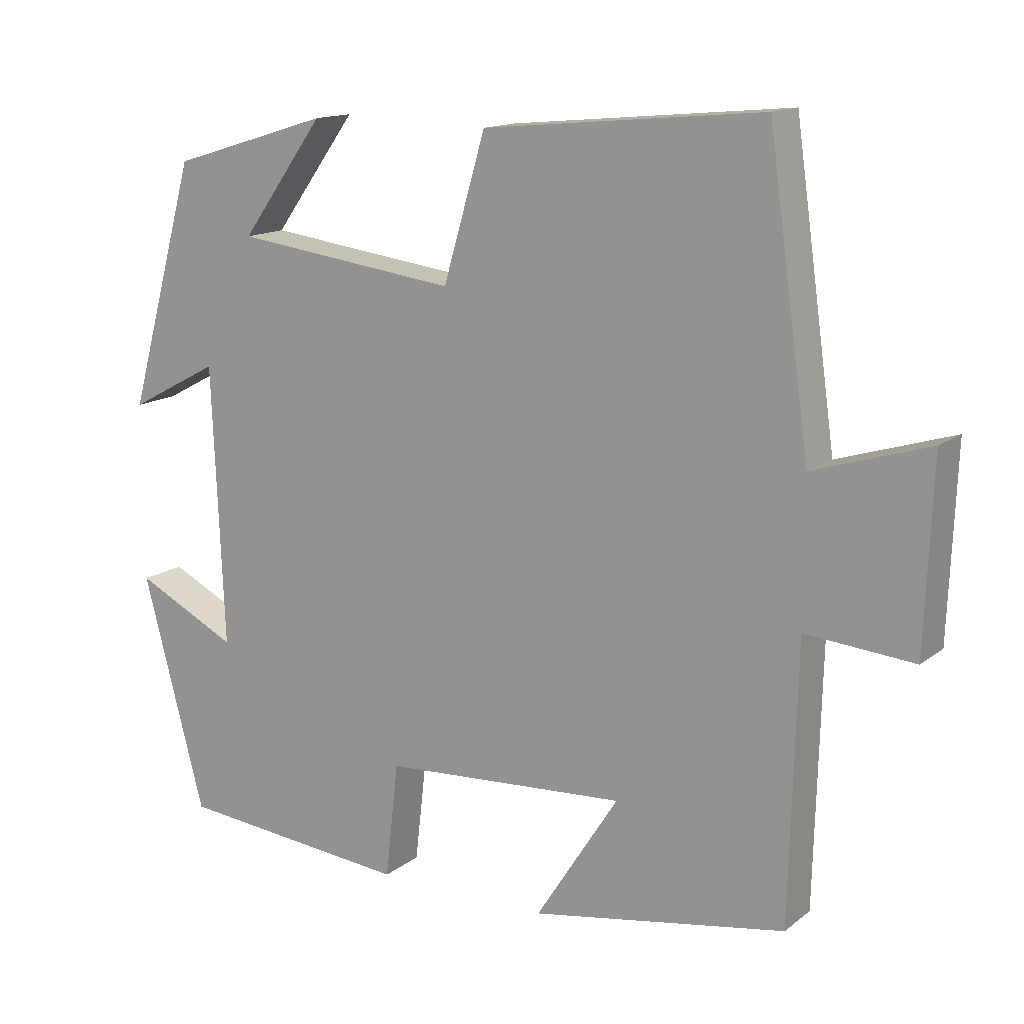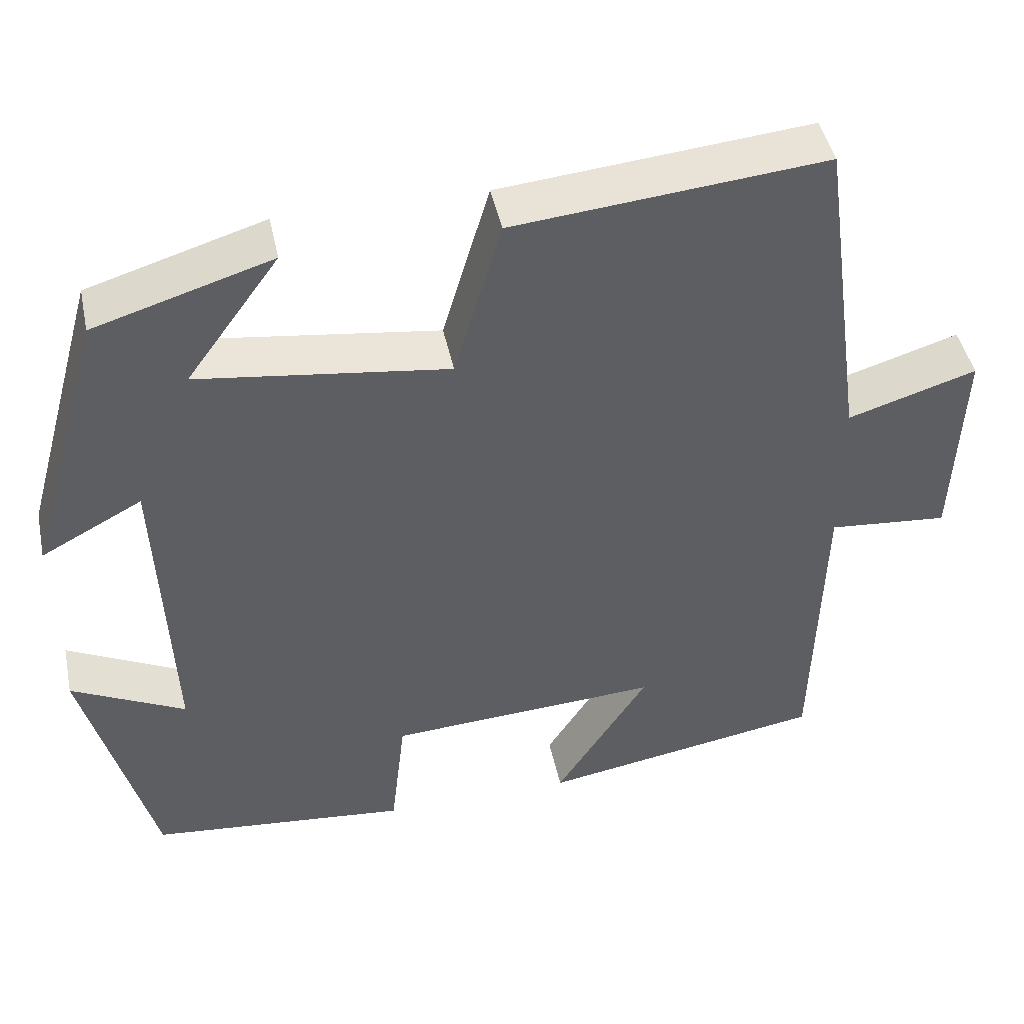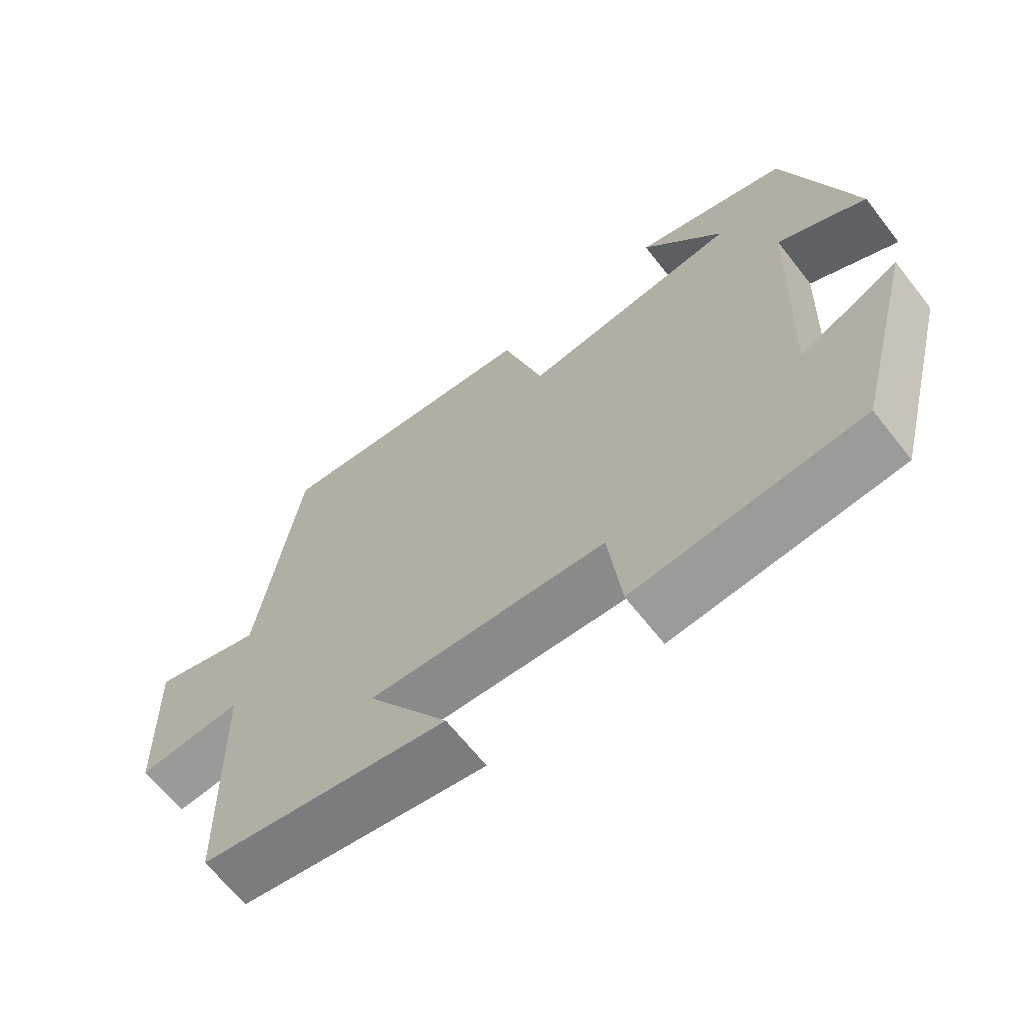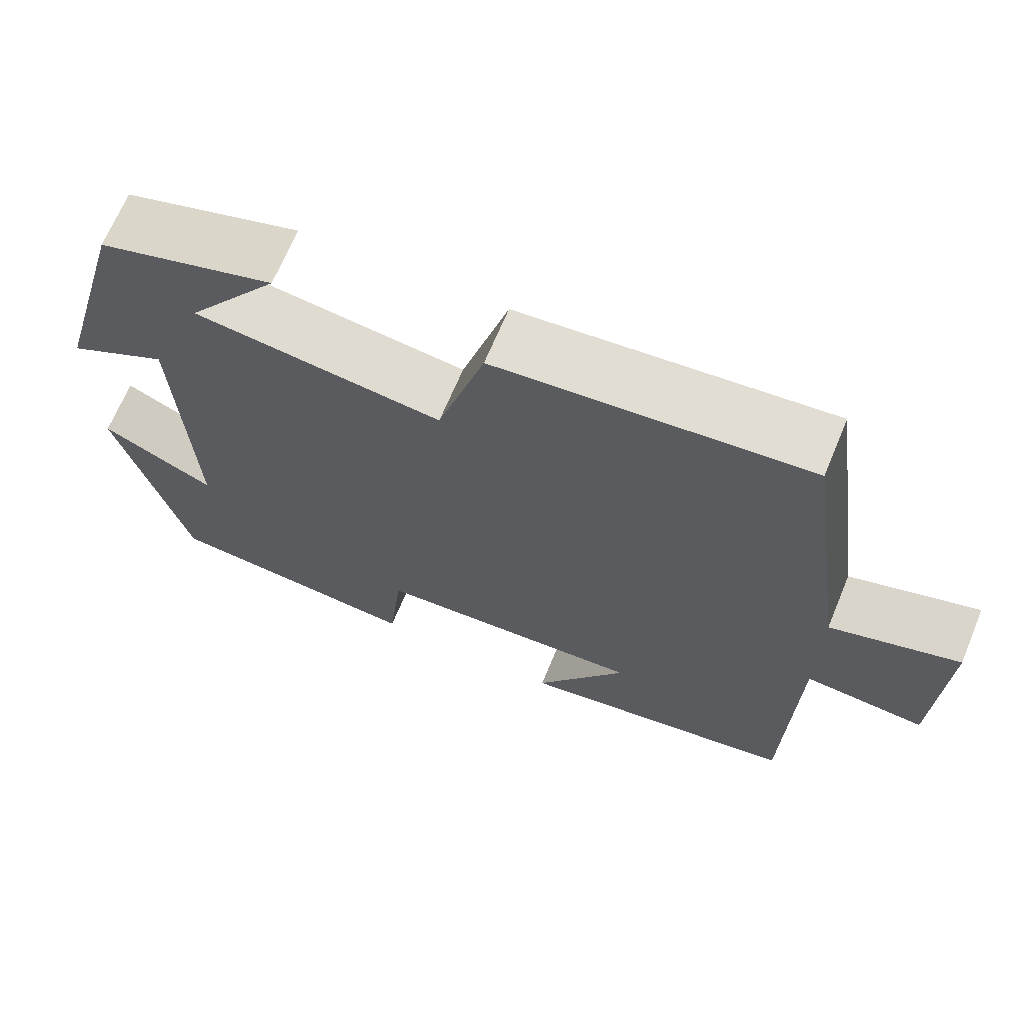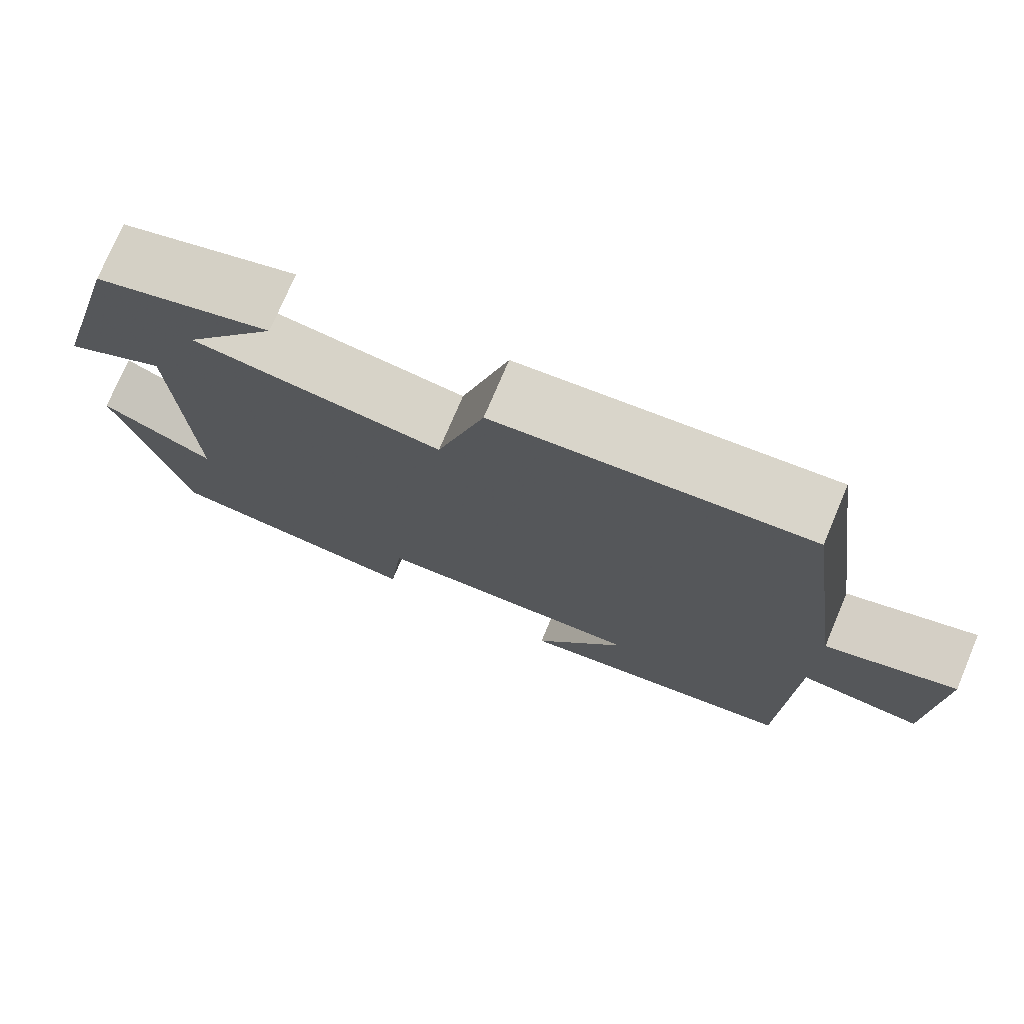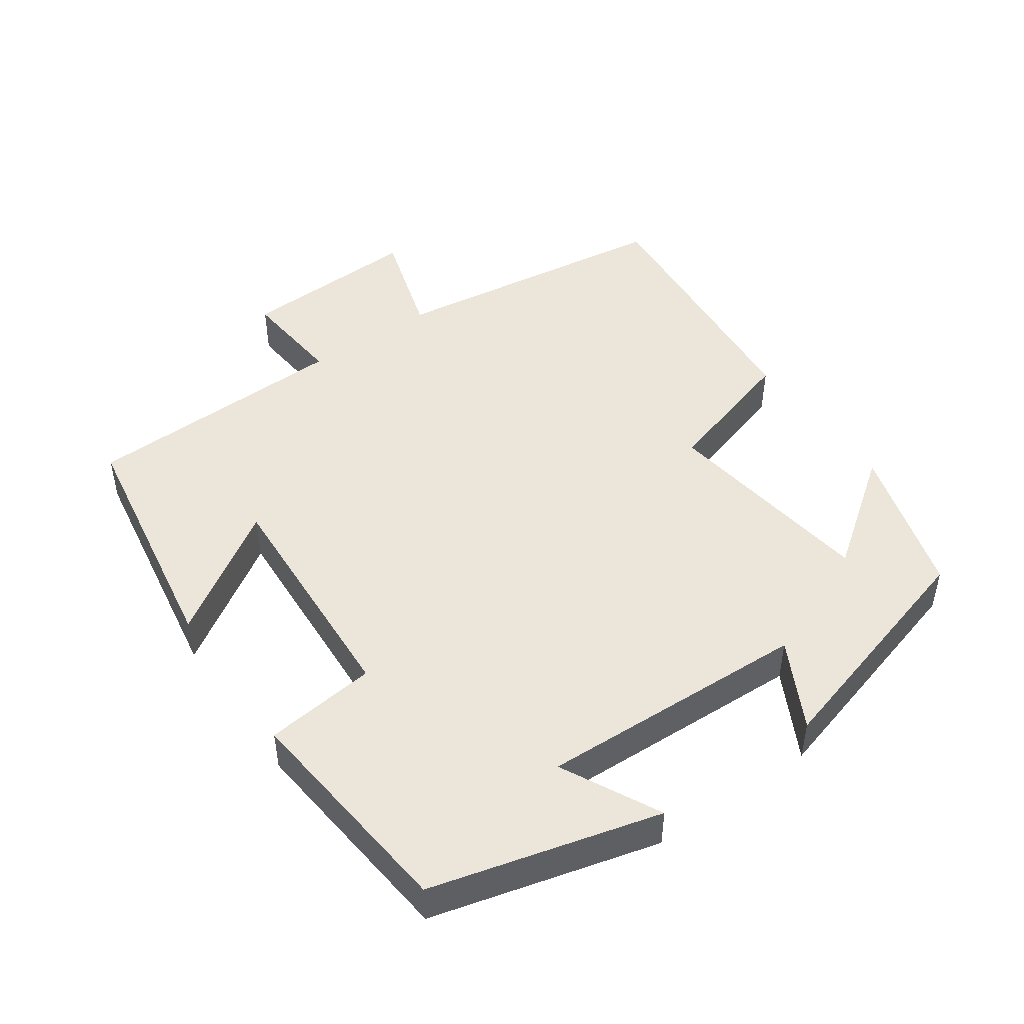
<metadata>
{"format":"obj","ext":"obj","renderer":"f3d","projection":"perspective","resolution":1024,"background":"white","views":[{"elev":14.3,"azim":32.2,"up":"+Z"},{"elev":45.0,"azim":-11.9,"up":"+Z"},{"elev":-65.8,"azim":-141.9,"up":"+Z"},{"elev":67.7,"azim":22.6,"up":"+Z"},{"elev":75.0,"azim":22.9,"up":"+Z"},{"elev":47.2,"azim":-125.3,"up":"+Y"}]}
</metadata>
<code>
v 0.443 0.07 0.536
v 0.5 0.07 0.131
v 0.658 0.07 0.18
v 0.648 0.07 -0.076
v 0.5 0.07 -0.063
v 0.49 0.07 -0.441
v 0.141 0.07 -0.5
v 0.255 0.07 -0.322
v -0.079 0.07 -0.342
v -0.097 0.07 -0.5
v -0.415 0.07 -0.469
v -0.5 0.07 -0.148
v -0.36 0.07 -0.218
v -0.376 0.07 0.164
v -0.5 0.07 0.098
v -0.406 0.07 0.434
v -0.189 0.07 0.5
v -0.303 0.07 0.343
v 0.003 0.07 0.303
v 0.061 0.07 0.5
v 0.443 0 0.536
v 0.5 0 0.131
v 0.658 0 0.18
v 0.648 0 -0.076
v 0.5 0 -0.063
v 0.49 0 -0.441
v 0.141 0 -0.5
v 0.255 0 -0.322
v -0.079 0 -0.342
v -0.097 0 -0.5
v -0.415 0 -0.469
v -0.5 0 -0.148
v -0.36 0 -0.218
v -0.376 0 0.164
v -0.5 0 0.098
v -0.406 0 0.434
v -0.189 0 0.5
v -0.303 0 0.343
v 0.003 0 0.303
v 0.061 0 0.5
f 19 20 1 2
f 18 19 2
f 15 16 17 18
f 14 15 18
f 13 14 18 2
f 10 11 12 13
f 9 10 13
f 13 2 3
f 9 13 3
f 8 9 3
f 5 6 7 8
f 5 8 3
f 3 4 5
f 22 21 40 39
f 22 39 38
f 38 37 36 35
f 38 35 34
f 22 38 34 33
f 33 32 31 30
f 33 30 29
f 23 22 33
f 23 33 29
f 23 29 28
f 28 27 26 25
f 23 28 25
f 25 24 23
f 1 21 22 2
f 2 22 23 3
f 3 23 24 4
f 4 24 25 5
f 5 25 26 6
f 6 26 27 7
f 7 27 28 8
f 8 28 29 9
f 9 29 30 10
f 10 30 31 11
f 11 31 32 12
f 12 32 33 13
f 13 33 34 14
f 14 34 35 15
f 15 35 36 16
f 16 36 37 17
f 17 37 38 18
f 18 38 39 19
f 19 39 40 20
f 20 40 21 1

</code>
